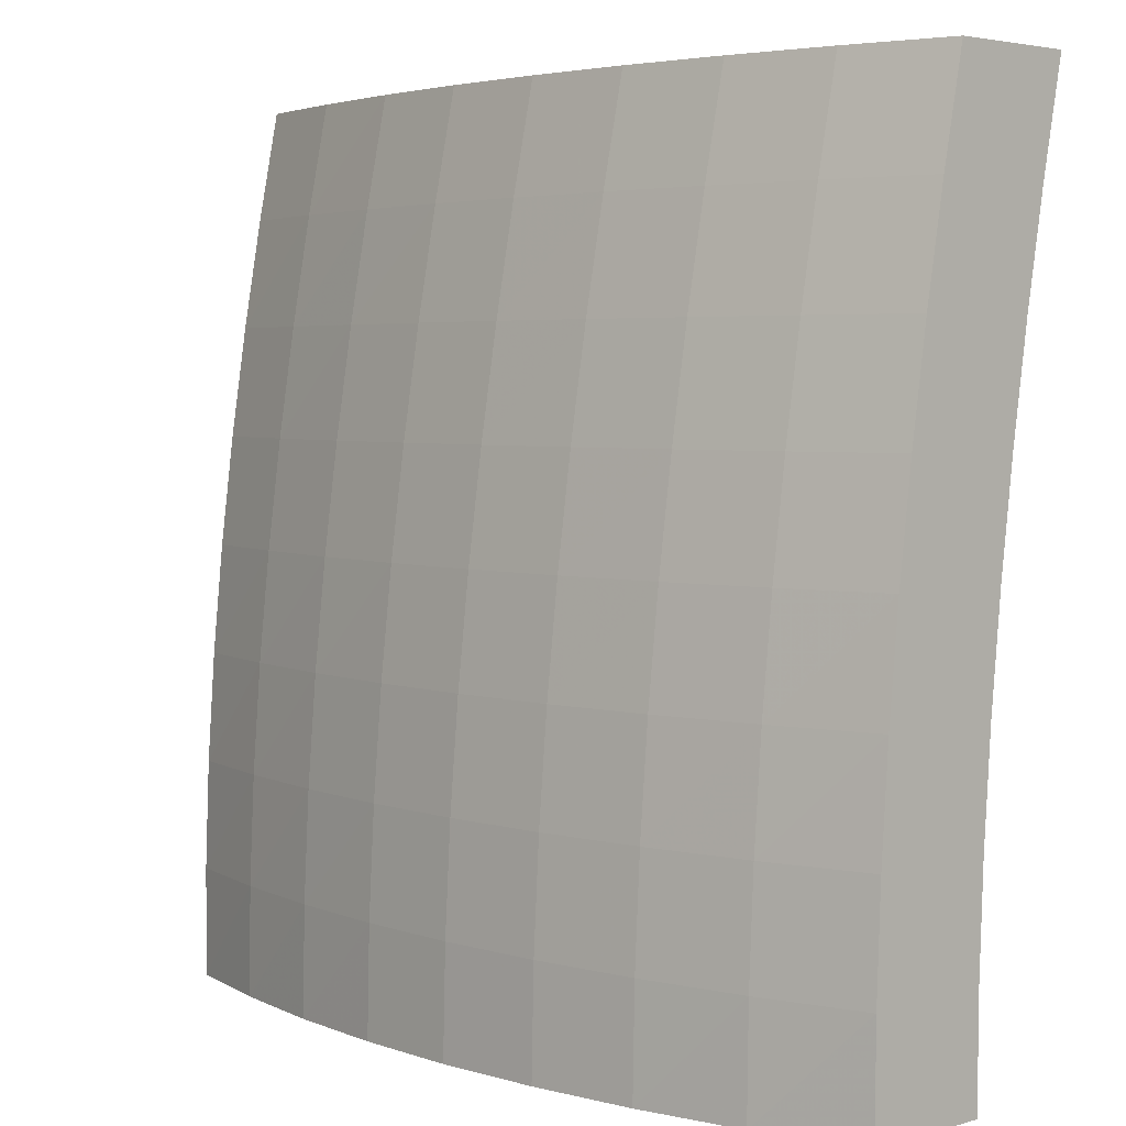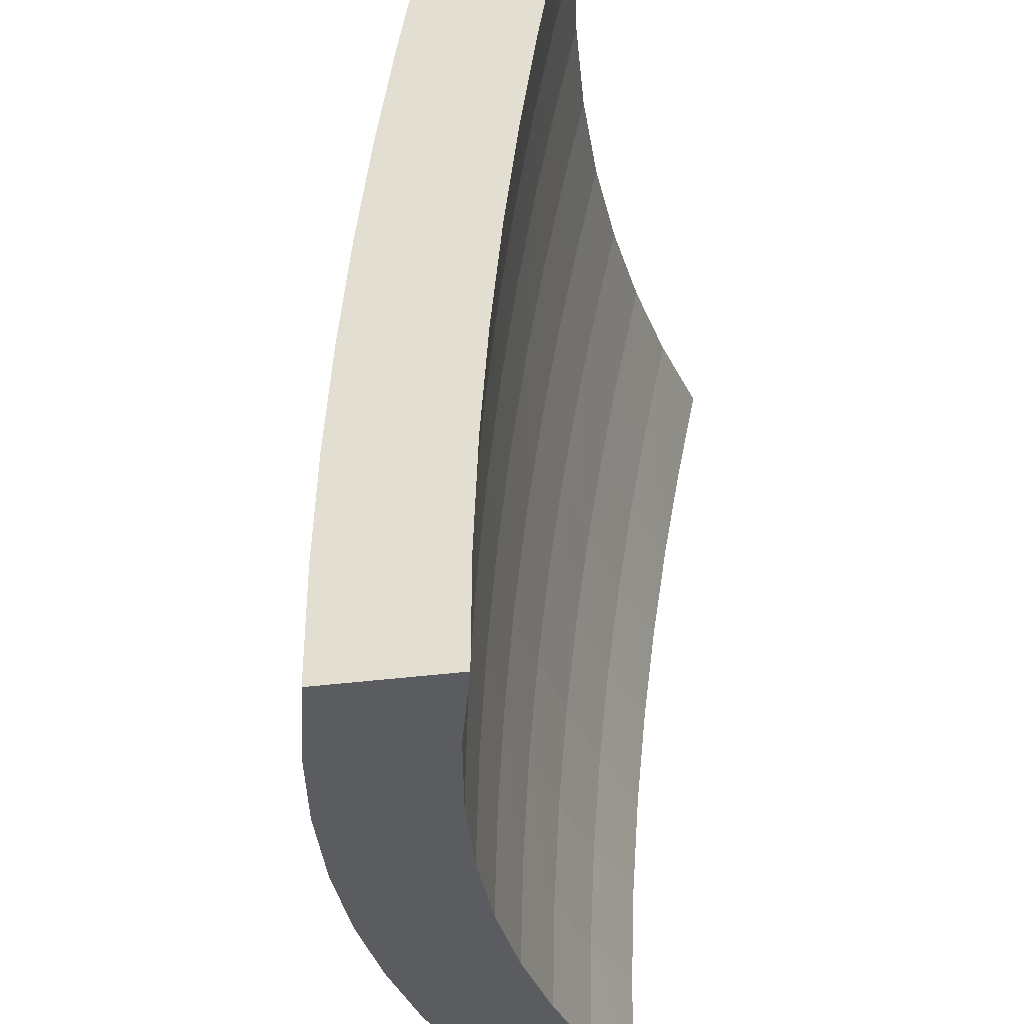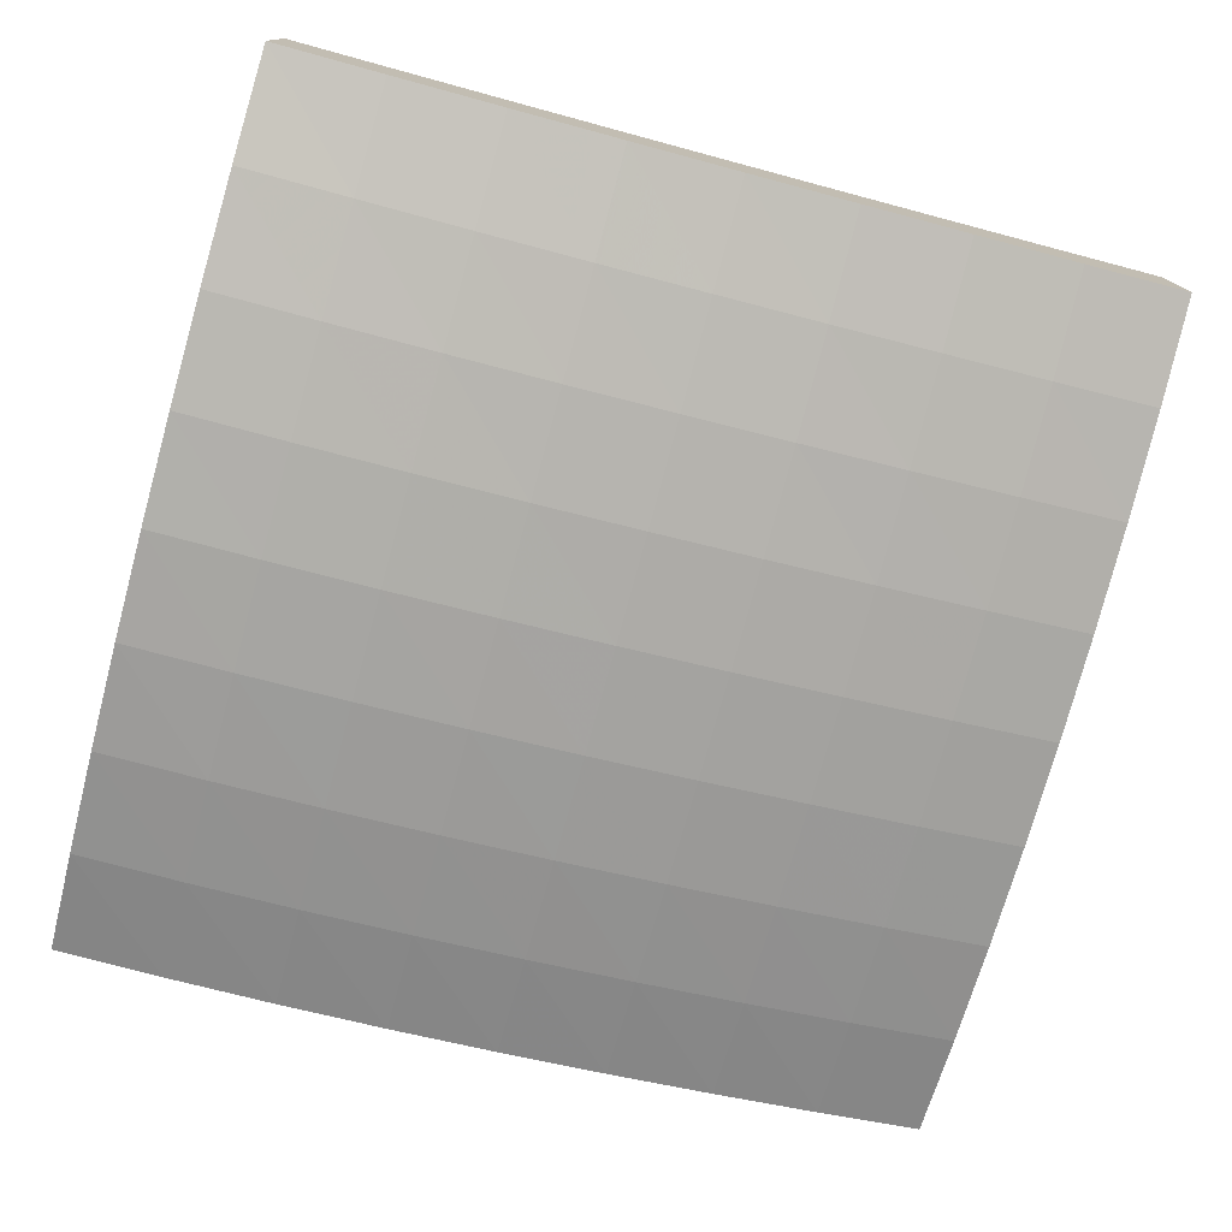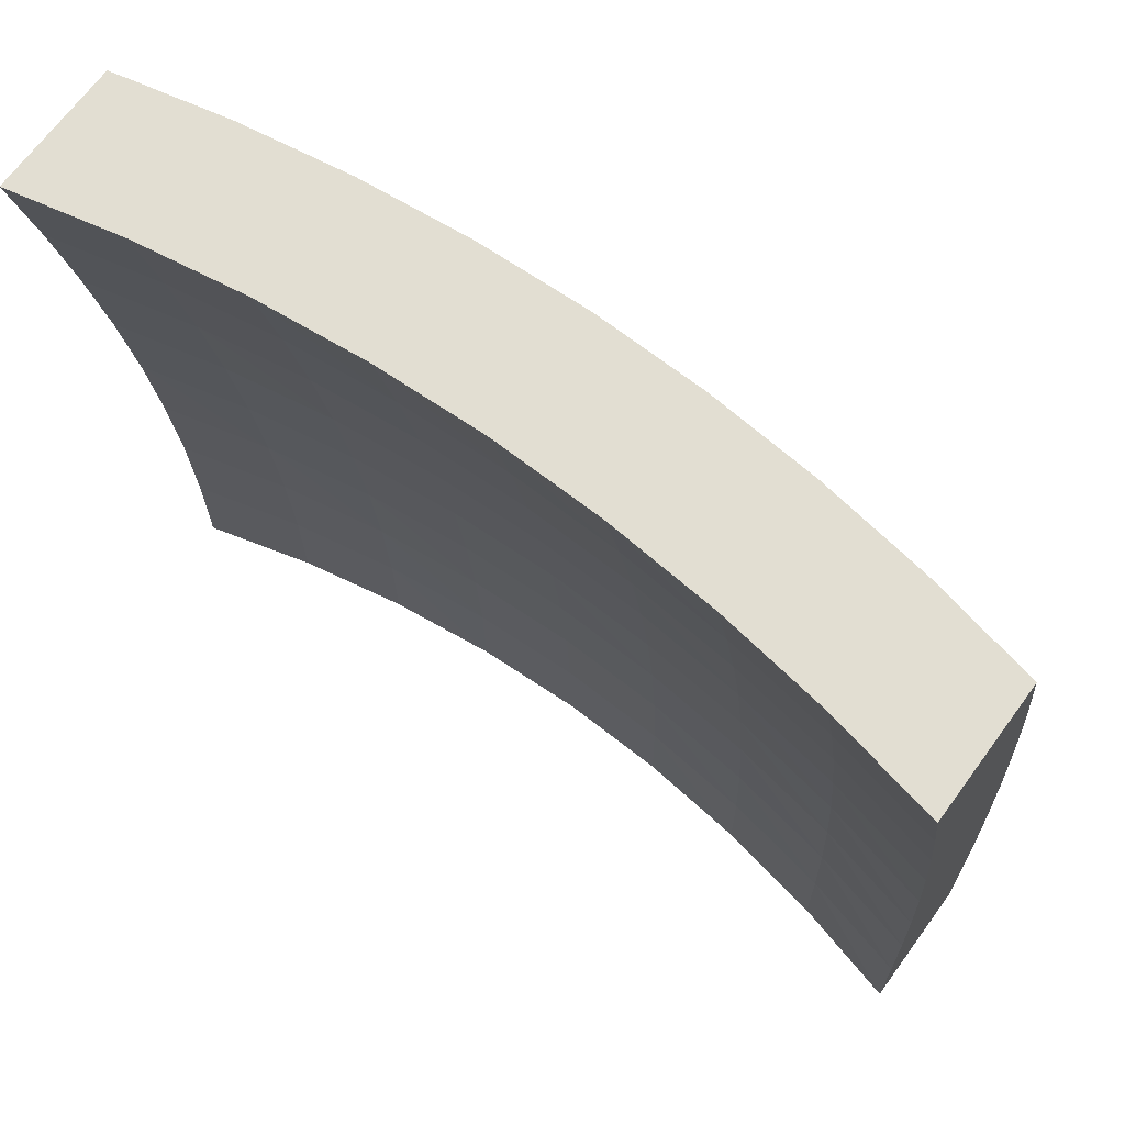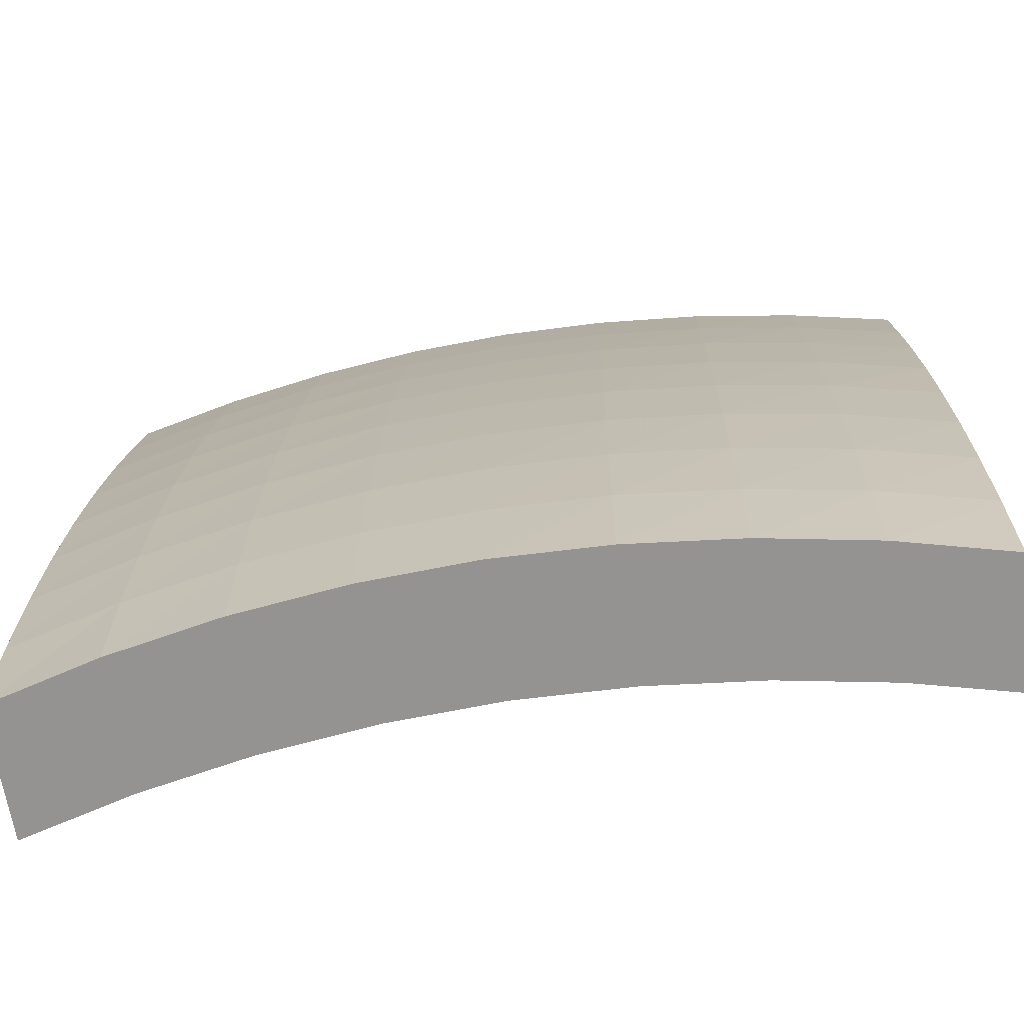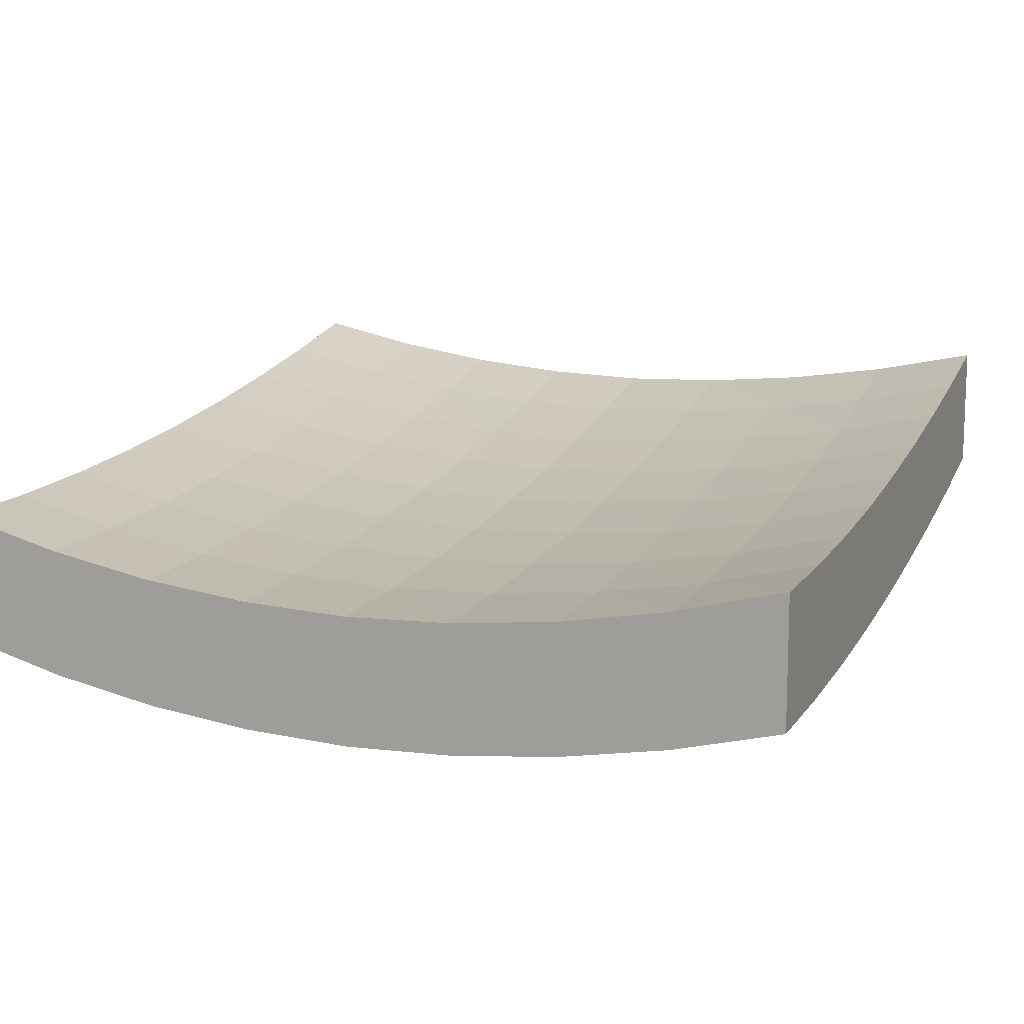
<metadata>
{"format":"obj","ext":"obj","renderer":"f3d","projection":"perspective","resolution":1024,"background":"white","views":[{"elev":3.9,"azim":-134.0,"up":"+Y"},{"elev":-33.7,"azim":-79.5,"up":"+Y"},{"elev":-76.4,"azim":74.7,"up":"+Z"},{"elev":67.9,"azim":36.2,"up":"+Y"},{"elev":-66.8,"azim":-170.7,"up":"+Y"},{"elev":12.1,"azim":21.6,"up":"+Z"}]}
</metadata>
<code>
v -0.1 0.2 -0.02161
v -0.1 0.225 -0.02146
v -0.1 0.25 -0.02044
v -0.1 0.275 -0.01862
v -0.1 0.3 -0.01605
v -0.1 0.325 -0.01279
v -0.1 0.35 -0.008862
v -0.1 0.375 -0.00431
v -0.1 0.4 0.000839
v -0.075 0.2 -0.02813
v -0.075 0.225 -0.02776
v -0.075 0.25 -0.02655
v -0.075 0.275 -0.02456
v -0.075 0.3 -0.02185
v -0.075 0.325 -0.01845
v -0.075 0.35 -0.0144
v -0.075 0.375 -0.00974
v -0.075 0.4 -0.00449
v -0.05 0.2 -0.03275
v -0.05 0.225 -0.03223
v -0.05 0.25 -0.0309
v -0.05 0.275 -0.02879
v -0.05 0.3 -0.02597
v -0.05 0.325 -0.02248
v -0.05 0.35 -0.01835
v -0.05 0.375 -0.01361
v -0.05 0.4 -0.008285
v -0.025 0.2 -0.03554
v -0.025 0.225 -0.03493
v -0.025 0.25 -0.03352
v -0.025 0.275 -0.03134
v -0.025 0.3 -0.02846
v -0.025 0.325 -0.02491
v -0.025 0.35 -0.02072
v -0.025 0.375 -0.01594
v -0.025 0.4 -0.01057
v 0 0.2 -0.03652
v 0 0.225 -0.03588
v 0 0.25 -0.03444
v 0 0.275 -0.03224
v 0 0.3 -0.02933
v 0 0.325 -0.02576
v 0 0.35 -0.02156
v 0 0.375 -0.01675
v 0 0.4 -0.01137
v 0.025 0.2 -0.03554
v 0.025 0.225 -0.03493
v 0.025 0.25 -0.03352
v 0.025 0.275 -0.03134
v 0.025 0.3 -0.02846
v 0.025 0.325 -0.02491
v 0.025 0.35 -0.02072
v 0.025 0.375 -0.01594
v 0.025 0.4 -0.01057
v 0.05 0.2 -0.03275
v 0.05 0.225 -0.03223
v 0.05 0.25 -0.0309
v 0.05 0.275 -0.02879
v 0.05 0.3 -0.02597
v 0.05 0.325 -0.02248
v 0.05 0.35 -0.01835
v 0.05 0.375 -0.01361
v 0.05 0.4 -0.008285
v 0.075 0.2 -0.02813
v 0.075 0.225 -0.02776
v 0.075 0.25 -0.02655
v 0.075 0.275 -0.02456
v 0.075 0.3 -0.02185
v 0.075 0.325 -0.01845
v 0.075 0.35 -0.0144
v 0.075 0.375 -0.00974
v 0.075 0.4 -0.00449
v 0.1 0.2 -0.02161
v 0.1 0.225 -0.02146
v 0.1 0.25 -0.02044
v 0.1 0.275 -0.01862
v 0.1 0.3 -0.01605
v 0.1 0.325 -0.01279
v 0.1 0.35 -0.008862
v 0.1 0.375 -0.00431
v 0.1 0.4 0.000839
v -0.1 0.2 -0.05161
v -0.1 0.225 -0.05146
v -0.1 0.25 -0.05044
v -0.1 0.275 -0.04862
v -0.1 0.3 -0.04605
v -0.1 0.325 -0.04279
v -0.1 0.35 -0.03886
v -0.1 0.375 -0.03431
v -0.1 0.4 -0.02916
v -0.075 0.2 -0.05813
v -0.075 0.225 -0.05776
v -0.075 0.25 -0.05655
v -0.075 0.275 -0.05456
v -0.075 0.3 -0.05185
v -0.075 0.325 -0.04845
v -0.075 0.35 -0.0444
v -0.075 0.375 -0.03974
v -0.075 0.4 -0.03449
v -0.05 0.2 -0.06275
v -0.05 0.225 -0.06223
v -0.05 0.25 -0.0609
v -0.05 0.275 -0.05879
v -0.05 0.3 -0.05597
v -0.05 0.325 -0.05248
v -0.05 0.35 -0.04835
v -0.05 0.375 -0.04361
v -0.05 0.4 -0.03829
v -0.025 0.2 -0.06554
v -0.025 0.225 -0.06493
v -0.025 0.25 -0.06352
v -0.025 0.275 -0.06134
v -0.025 0.3 -0.05846
v -0.025 0.325 -0.05491
v -0.025 0.35 -0.05072
v -0.025 0.375 -0.04594
v -0.025 0.4 -0.04057
v 0 0.2 -0.06652
v 0 0.225 -0.06588
v 0 0.25 -0.06444
v 0 0.275 -0.06224
v 0 0.3 -0.05933
v 0 0.325 -0.05576
v 0 0.35 -0.05156
v 0 0.375 -0.04675
v 0 0.4 -0.04137
v 0.025 0.2 -0.06554
v 0.025 0.225 -0.06493
v 0.025 0.25 -0.06352
v 0.025 0.275 -0.06134
v 0.025 0.3 -0.05846
v 0.025 0.325 -0.05491
v 0.025 0.35 -0.05072
v 0.025 0.375 -0.04594
v 0.025 0.4 -0.04057
v 0.05 0.2 -0.06275
v 0.05 0.225 -0.06223
v 0.05 0.25 -0.0609
v 0.05 0.275 -0.05879
v 0.05 0.3 -0.05597
v 0.05 0.325 -0.05248
v 0.05 0.35 -0.04835
v 0.05 0.375 -0.04361
v 0.05 0.4 -0.03829
v 0.075 0.2 -0.05813
v 0.075 0.225 -0.05776
v 0.075 0.25 -0.05655
v 0.075 0.275 -0.05456
v 0.075 0.3 -0.05185
v 0.075 0.325 -0.04845
v 0.075 0.35 -0.0444
v 0.075 0.375 -0.03974
v 0.075 0.4 -0.03449
v 0.1 0.2 -0.05161
v 0.1 0.225 -0.05146
v 0.1 0.25 -0.05044
v 0.1 0.275 -0.04862
v 0.1 0.3 -0.04605
v 0.1 0.325 -0.04279
v 0.1 0.35 -0.03886
v 0.1 0.375 -0.03431
v 0.1 0.4 -0.02916
f 1 10 2
f 2 10 11
f 2 11 3
f 3 11 12
f 3 12 4
f 4 12 13
f 4 13 5
f 5 13 14
f 5 14 6
f 6 14 15
f 6 15 7
f 7 15 16
f 7 16 8
f 8 16 17
f 8 17 9
f 9 17 18
f 10 19 11
f 11 19 20
f 11 20 12
f 12 20 21
f 12 21 13
f 13 21 22
f 13 22 14
f 14 22 23
f 14 23 15
f 15 23 24
f 15 24 16
f 16 24 25
f 16 25 17
f 17 25 26
f 17 26 18
f 18 26 27
f 19 28 20
f 20 28 29
f 20 29 21
f 21 29 30
f 21 30 22
f 22 30 31
f 22 31 23
f 23 31 32
f 23 32 24
f 24 32 33
f 24 33 25
f 25 33 34
f 25 34 26
f 26 34 35
f 26 35 27
f 27 35 36
f 28 37 29
f 29 37 38
f 29 38 30
f 30 38 39
f 30 39 31
f 31 39 40
f 31 40 32
f 32 40 41
f 32 41 33
f 33 41 42
f 33 42 34
f 34 42 43
f 34 43 35
f 35 43 44
f 35 44 36
f 36 44 45
f 37 46 38
f 38 46 47
f 38 47 39
f 39 47 48
f 39 48 40
f 40 48 49
f 40 49 41
f 41 49 50
f 41 50 42
f 42 50 51
f 42 51 43
f 43 51 52
f 43 52 44
f 44 52 53
f 44 53 45
f 45 53 54
f 46 55 47
f 47 55 56
f 47 56 48
f 48 56 57
f 48 57 49
f 49 57 58
f 49 58 50
f 50 58 59
f 50 59 51
f 51 59 60
f 51 60 52
f 52 60 61
f 52 61 53
f 53 61 62
f 53 62 54
f 54 62 63
f 55 64 56
f 56 64 65
f 56 65 57
f 57 65 66
f 57 66 58
f 58 66 67
f 58 67 59
f 59 67 68
f 59 68 60
f 60 68 69
f 60 69 61
f 61 69 70
f 61 70 62
f 62 70 71
f 62 71 63
f 63 71 72
f 64 73 65
f 65 73 74
f 65 74 66
f 66 74 75
f 66 75 67
f 67 75 76
f 67 76 68
f 68 76 77
f 68 77 69
f 69 77 78
f 69 78 70
f 70 78 79
f 70 79 71
f 71 79 80
f 71 80 72
f 72 80 81
f 82 83 91
f 83 92 91
f 83 84 92
f 84 93 92
f 84 85 93
f 85 94 93
f 85 86 94
f 86 95 94
f 86 87 95
f 87 96 95
f 87 88 96
f 88 97 96
f 88 89 97
f 89 98 97
f 89 90 98
f 90 99 98
f 91 92 100
f 92 101 100
f 92 93 101
f 93 102 101
f 93 94 102
f 94 103 102
f 94 95 103
f 95 104 103
f 95 96 104
f 96 105 104
f 96 97 105
f 97 106 105
f 97 98 106
f 98 107 106
f 98 99 107
f 99 108 107
f 100 101 109
f 101 110 109
f 101 102 110
f 102 111 110
f 102 103 111
f 103 112 111
f 103 104 112
f 104 113 112
f 104 105 113
f 105 114 113
f 105 106 114
f 106 115 114
f 106 107 115
f 107 116 115
f 107 108 116
f 108 117 116
f 109 110 118
f 110 119 118
f 110 111 119
f 111 120 119
f 111 112 120
f 112 121 120
f 112 113 121
f 113 122 121
f 113 114 122
f 114 123 122
f 114 115 123
f 115 124 123
f 115 116 124
f 116 125 124
f 116 117 125
f 117 126 125
f 118 119 127
f 119 128 127
f 119 120 128
f 120 129 128
f 120 121 129
f 121 130 129
f 121 122 130
f 122 131 130
f 122 123 131
f 123 132 131
f 123 124 132
f 124 133 132
f 124 125 133
f 125 134 133
f 125 126 134
f 126 135 134
f 127 128 136
f 128 137 136
f 128 129 137
f 129 138 137
f 129 130 138
f 130 139 138
f 130 131 139
f 131 140 139
f 131 132 140
f 132 141 140
f 132 133 141
f 133 142 141
f 133 134 142
f 134 143 142
f 134 135 143
f 135 144 143
f 136 137 145
f 137 146 145
f 137 138 146
f 138 147 146
f 138 139 147
f 139 148 147
f 139 140 148
f 140 149 148
f 140 141 149
f 141 150 149
f 141 142 150
f 142 151 150
f 142 143 151
f 143 152 151
f 143 144 152
f 144 153 152
f 145 146 154
f 146 155 154
f 146 147 155
f 147 156 155
f 147 148 156
f 148 157 156
f 148 149 157
f 149 158 157
f 149 150 158
f 150 159 158
f 150 151 159
f 151 160 159
f 151 152 160
f 152 161 160
f 152 153 161
f 153 162 161
f 2 3 83
f 3 84 83
f 3 4 84
f 4 85 84
f 4 5 85
f 5 86 85
f 5 6 86
f 6 87 86
f 6 7 87
f 7 88 87
f 7 8 88
f 8 89 88
f 8 9 89
f 9 90 89
f 9 18 90
f 18 99 90
f 18 27 99
f 27 108 99
f 27 36 108
f 36 117 108
f 36 45 117
f 45 126 117
f 45 54 126
f 54 135 126
f 54 63 135
f 63 144 135
f 63 72 144
f 72 153 144
f 72 81 153
f 81 162 153
f 81 80 162
f 80 161 162
f 80 79 161
f 79 160 161
f 79 78 160
f 78 159 160
f 78 77 159
f 77 158 159
f 77 76 158
f 76 157 158
f 76 75 157
f 75 156 157
f 75 74 156
f 74 155 156
f 74 73 155
f 73 154 155
f 73 64 154
f 64 145 154
f 64 55 145
f 55 136 145
f 55 46 136
f 46 127 136
f 46 37 127
f 37 118 127
f 37 28 118
f 28 109 118
f 28 19 109
f 19 100 109
f 19 10 100
f 10 91 100
f 10 1 91
f 1 82 91
f 1 2 82
f 2 83 82

</code>
